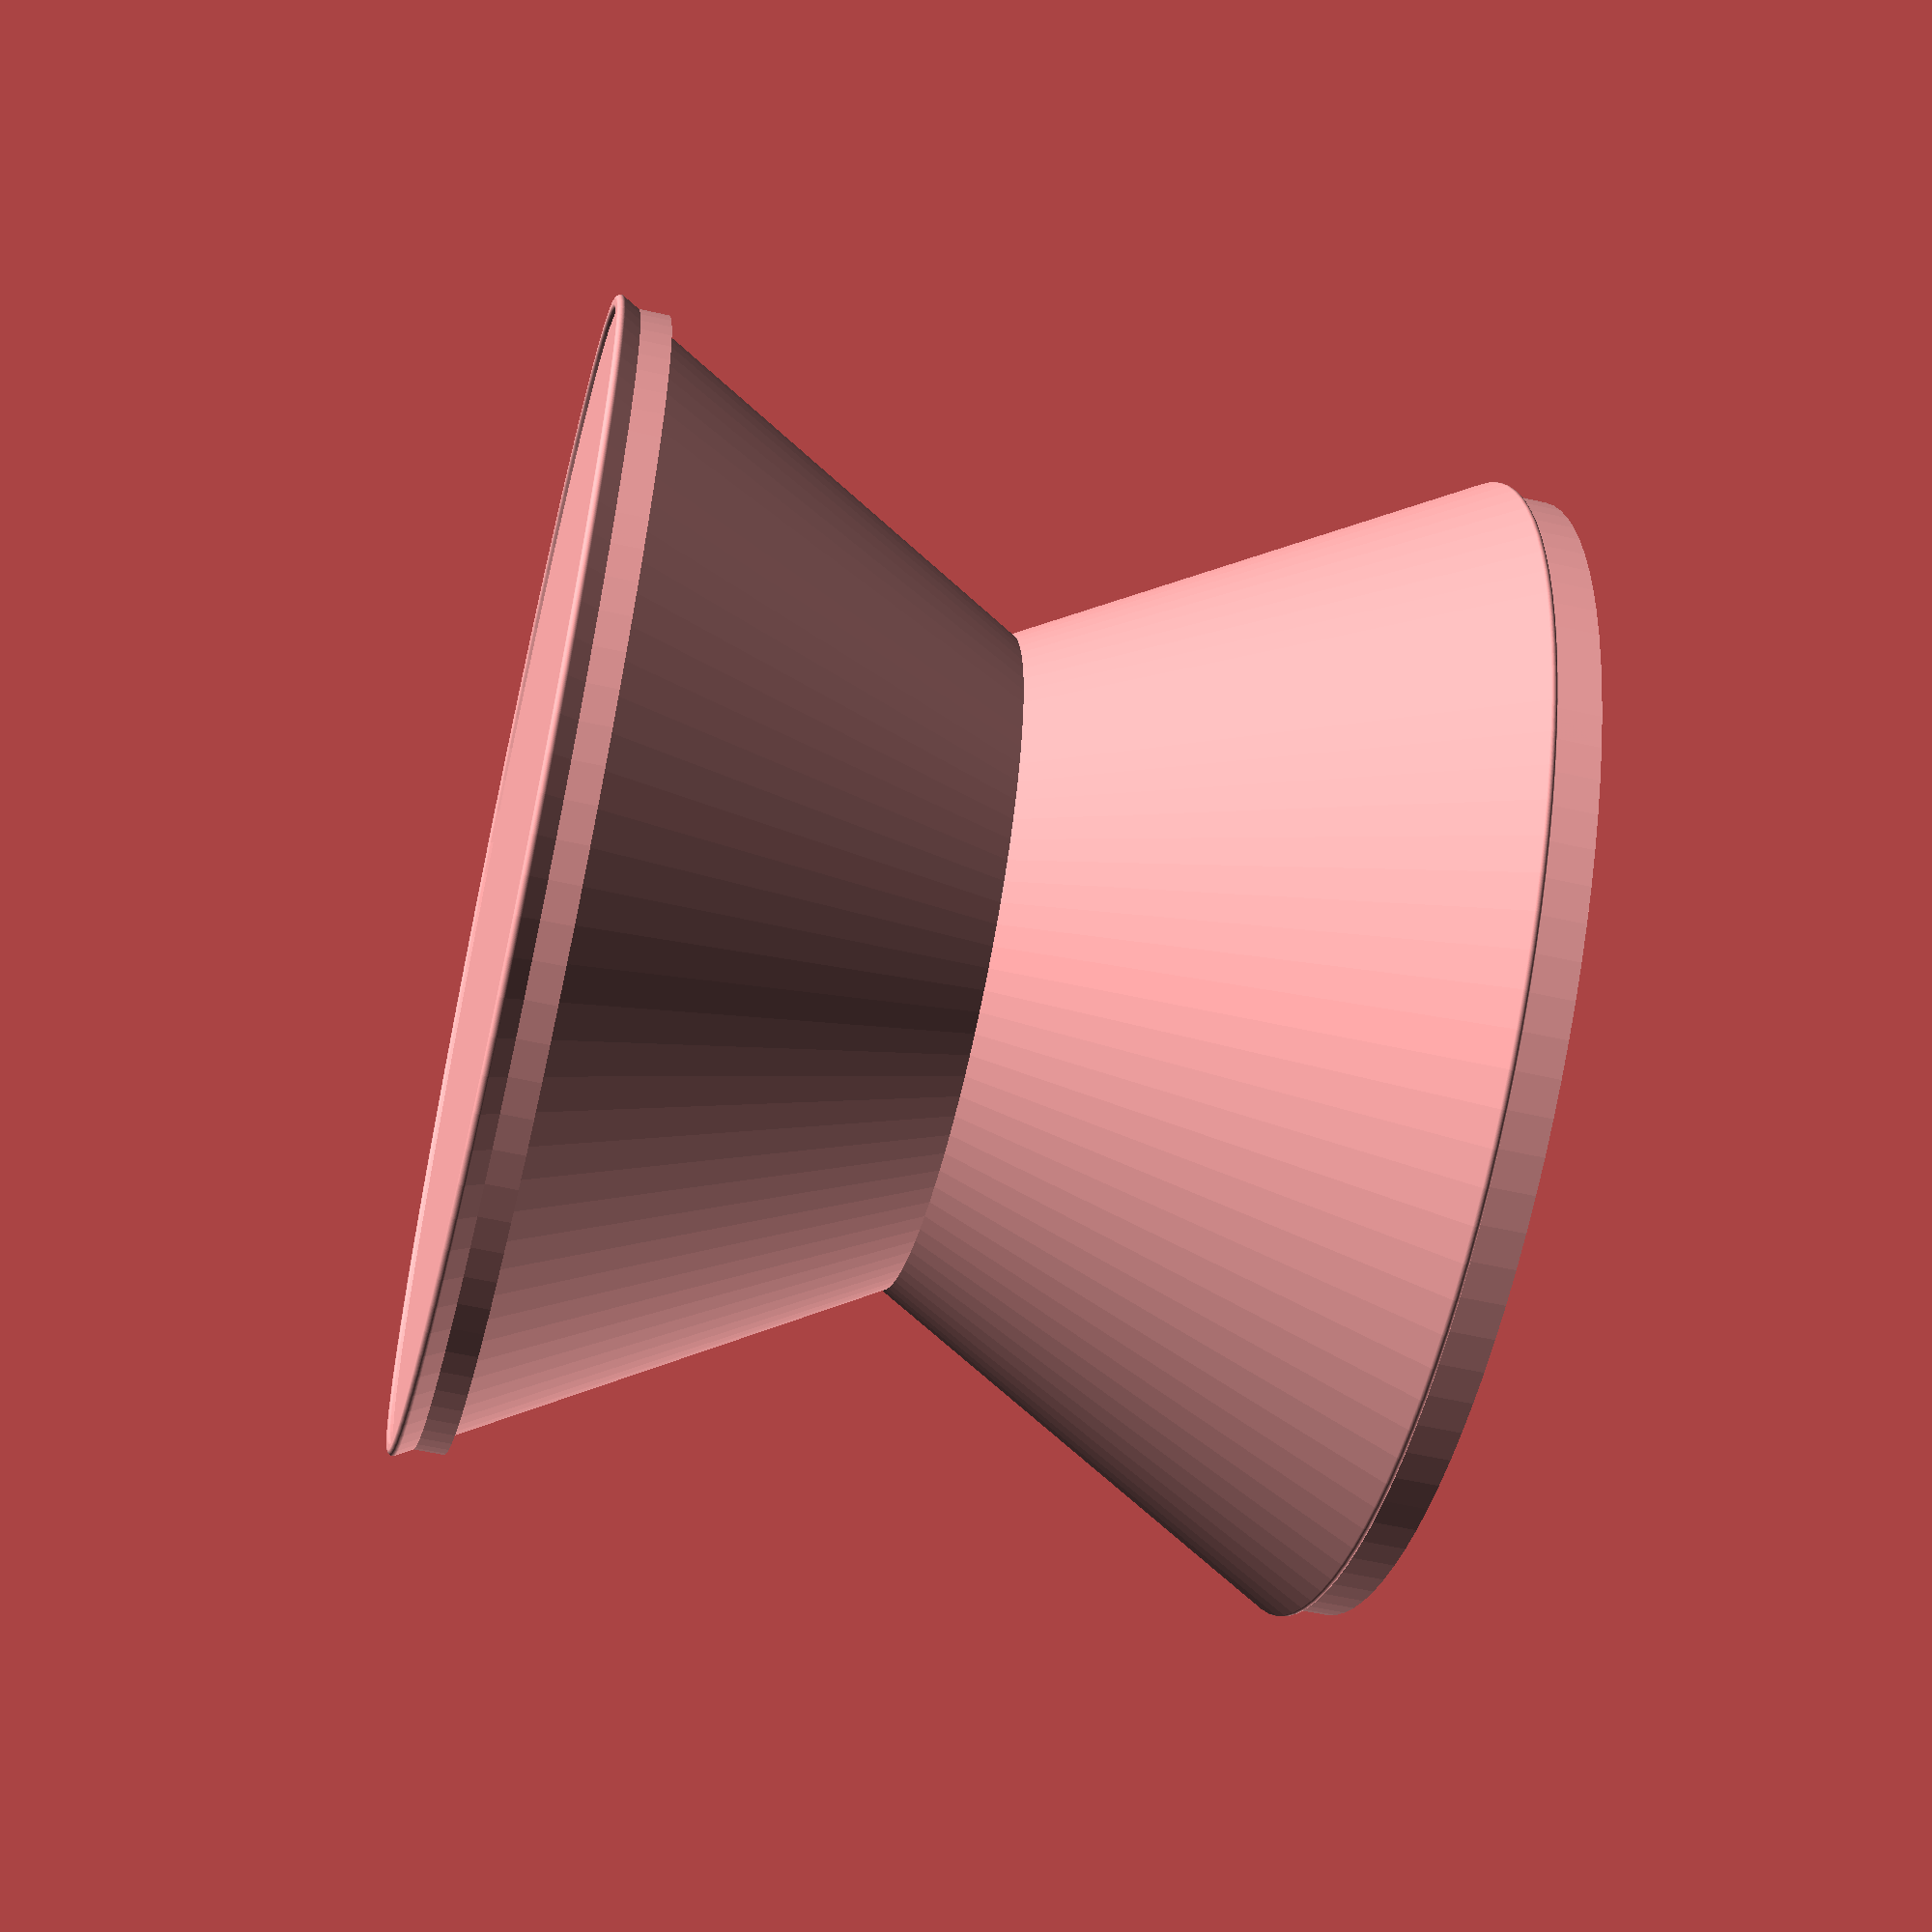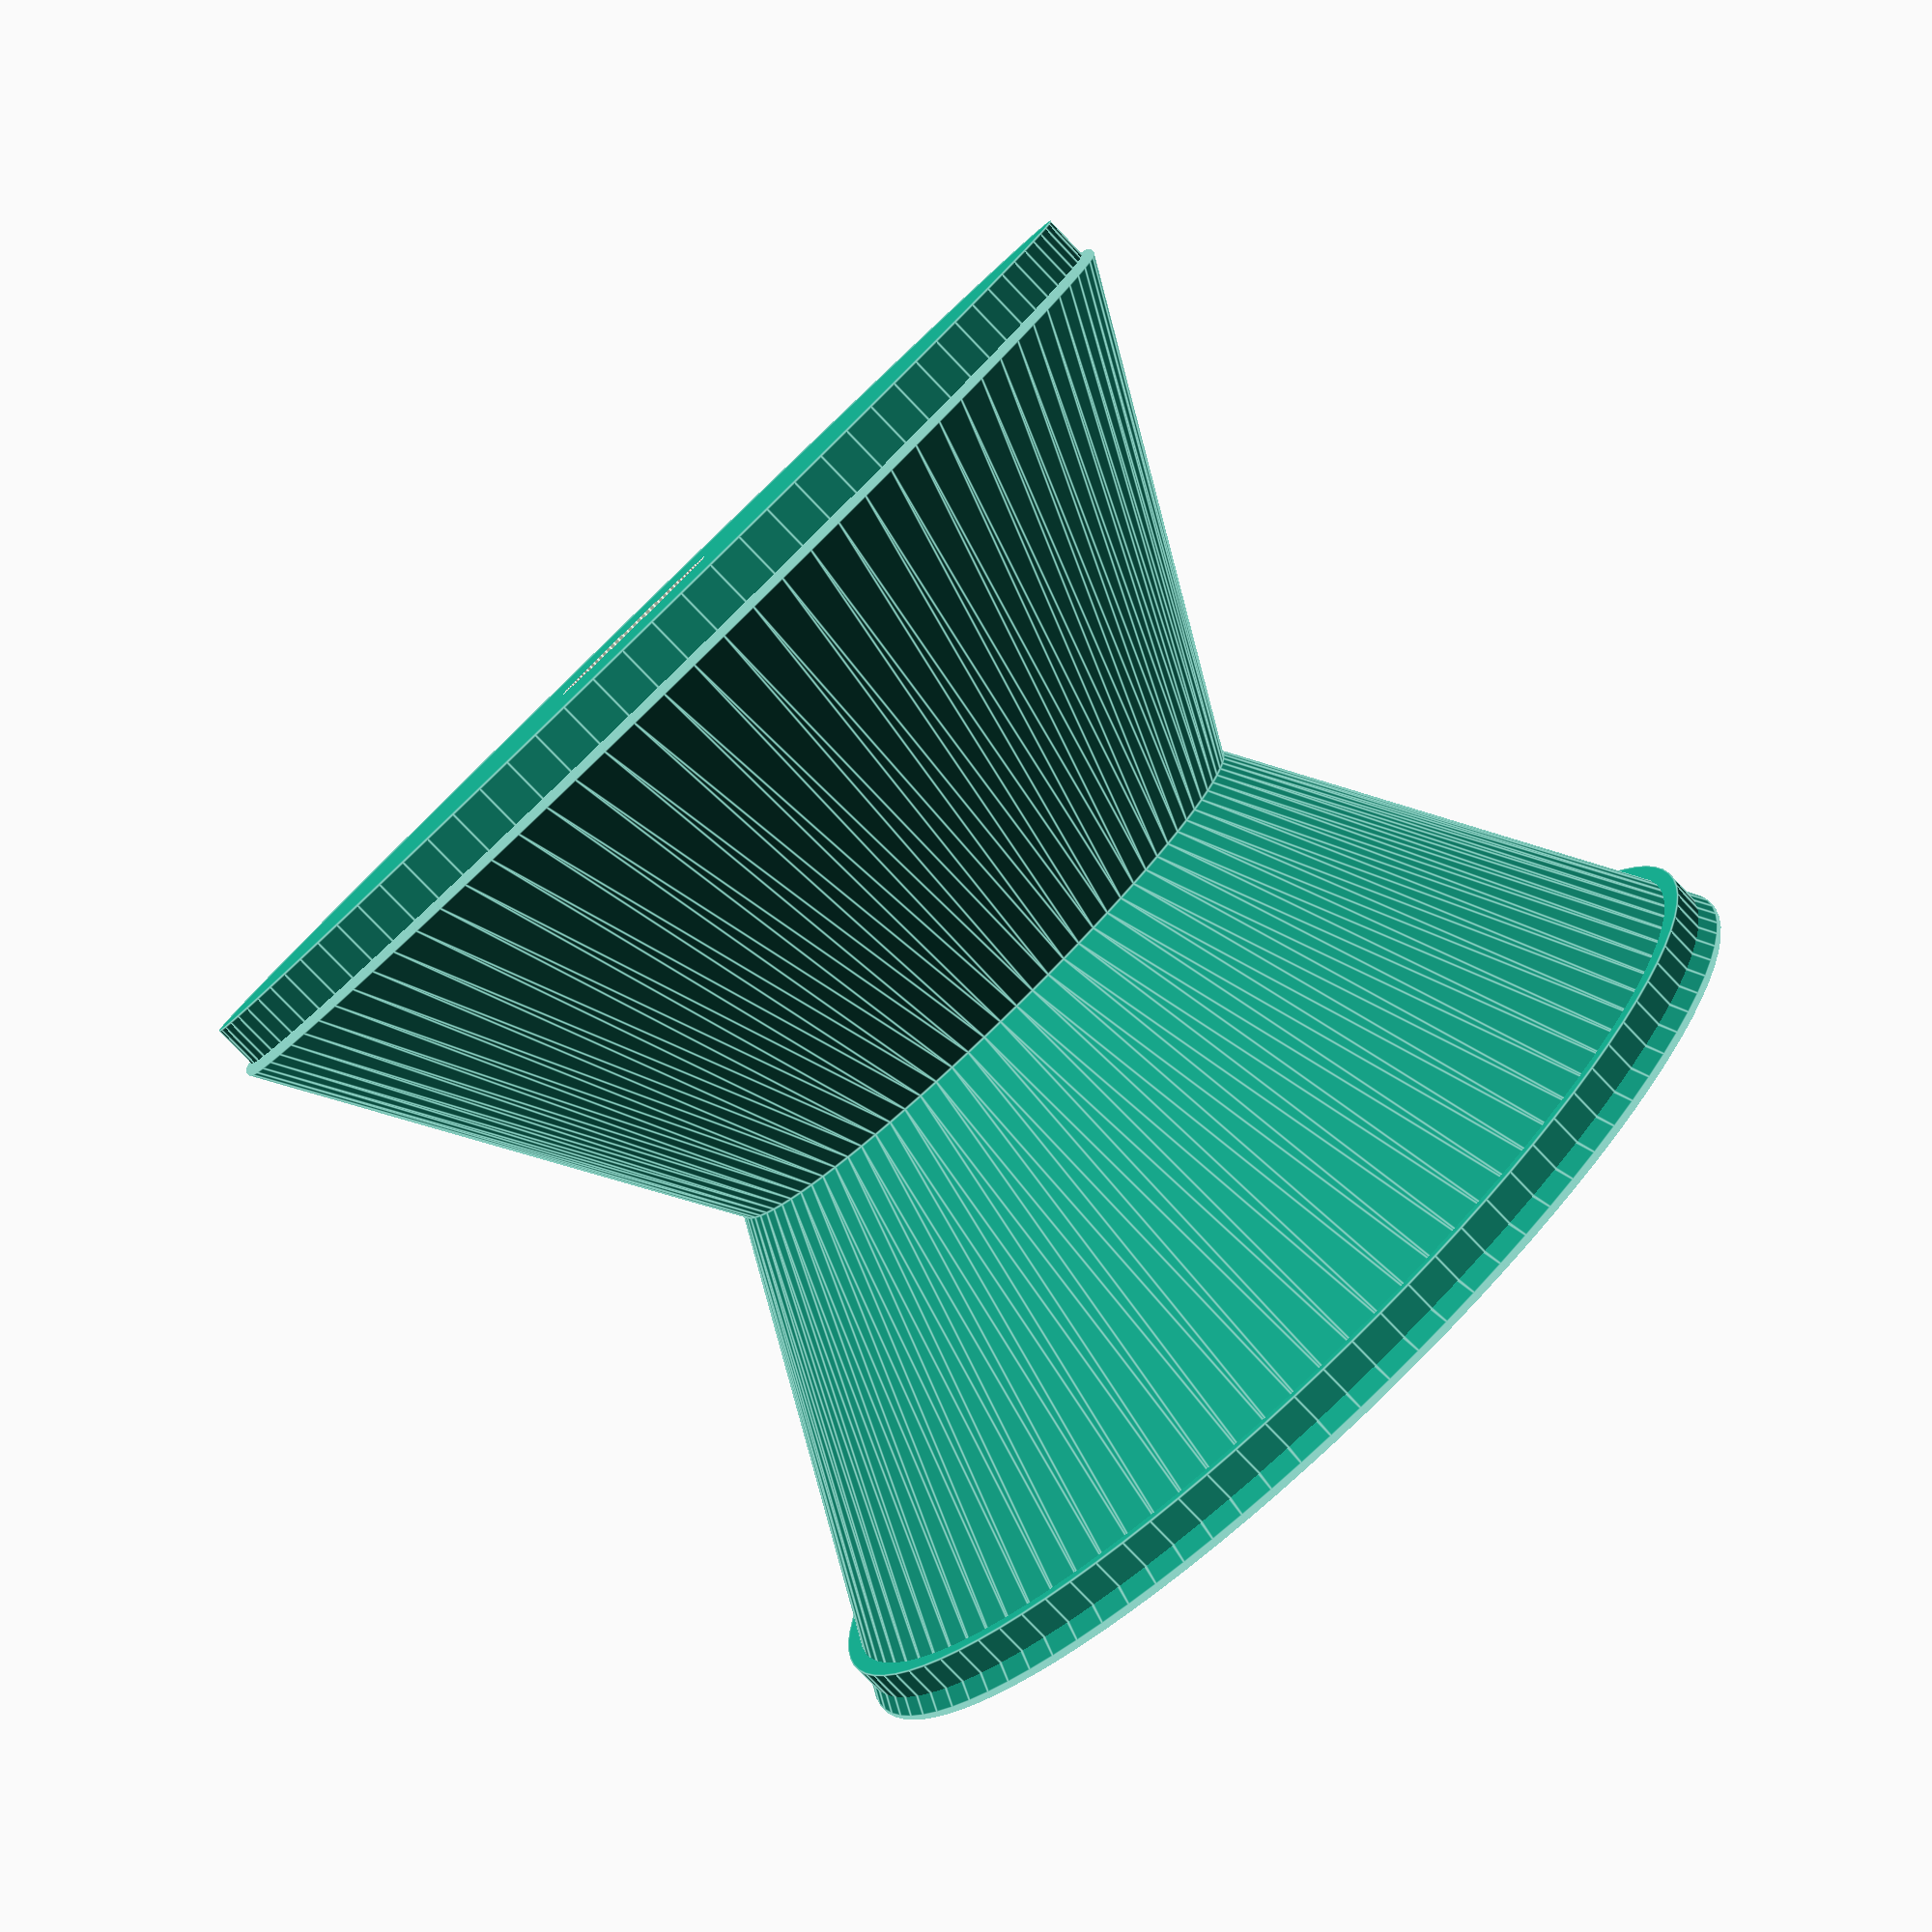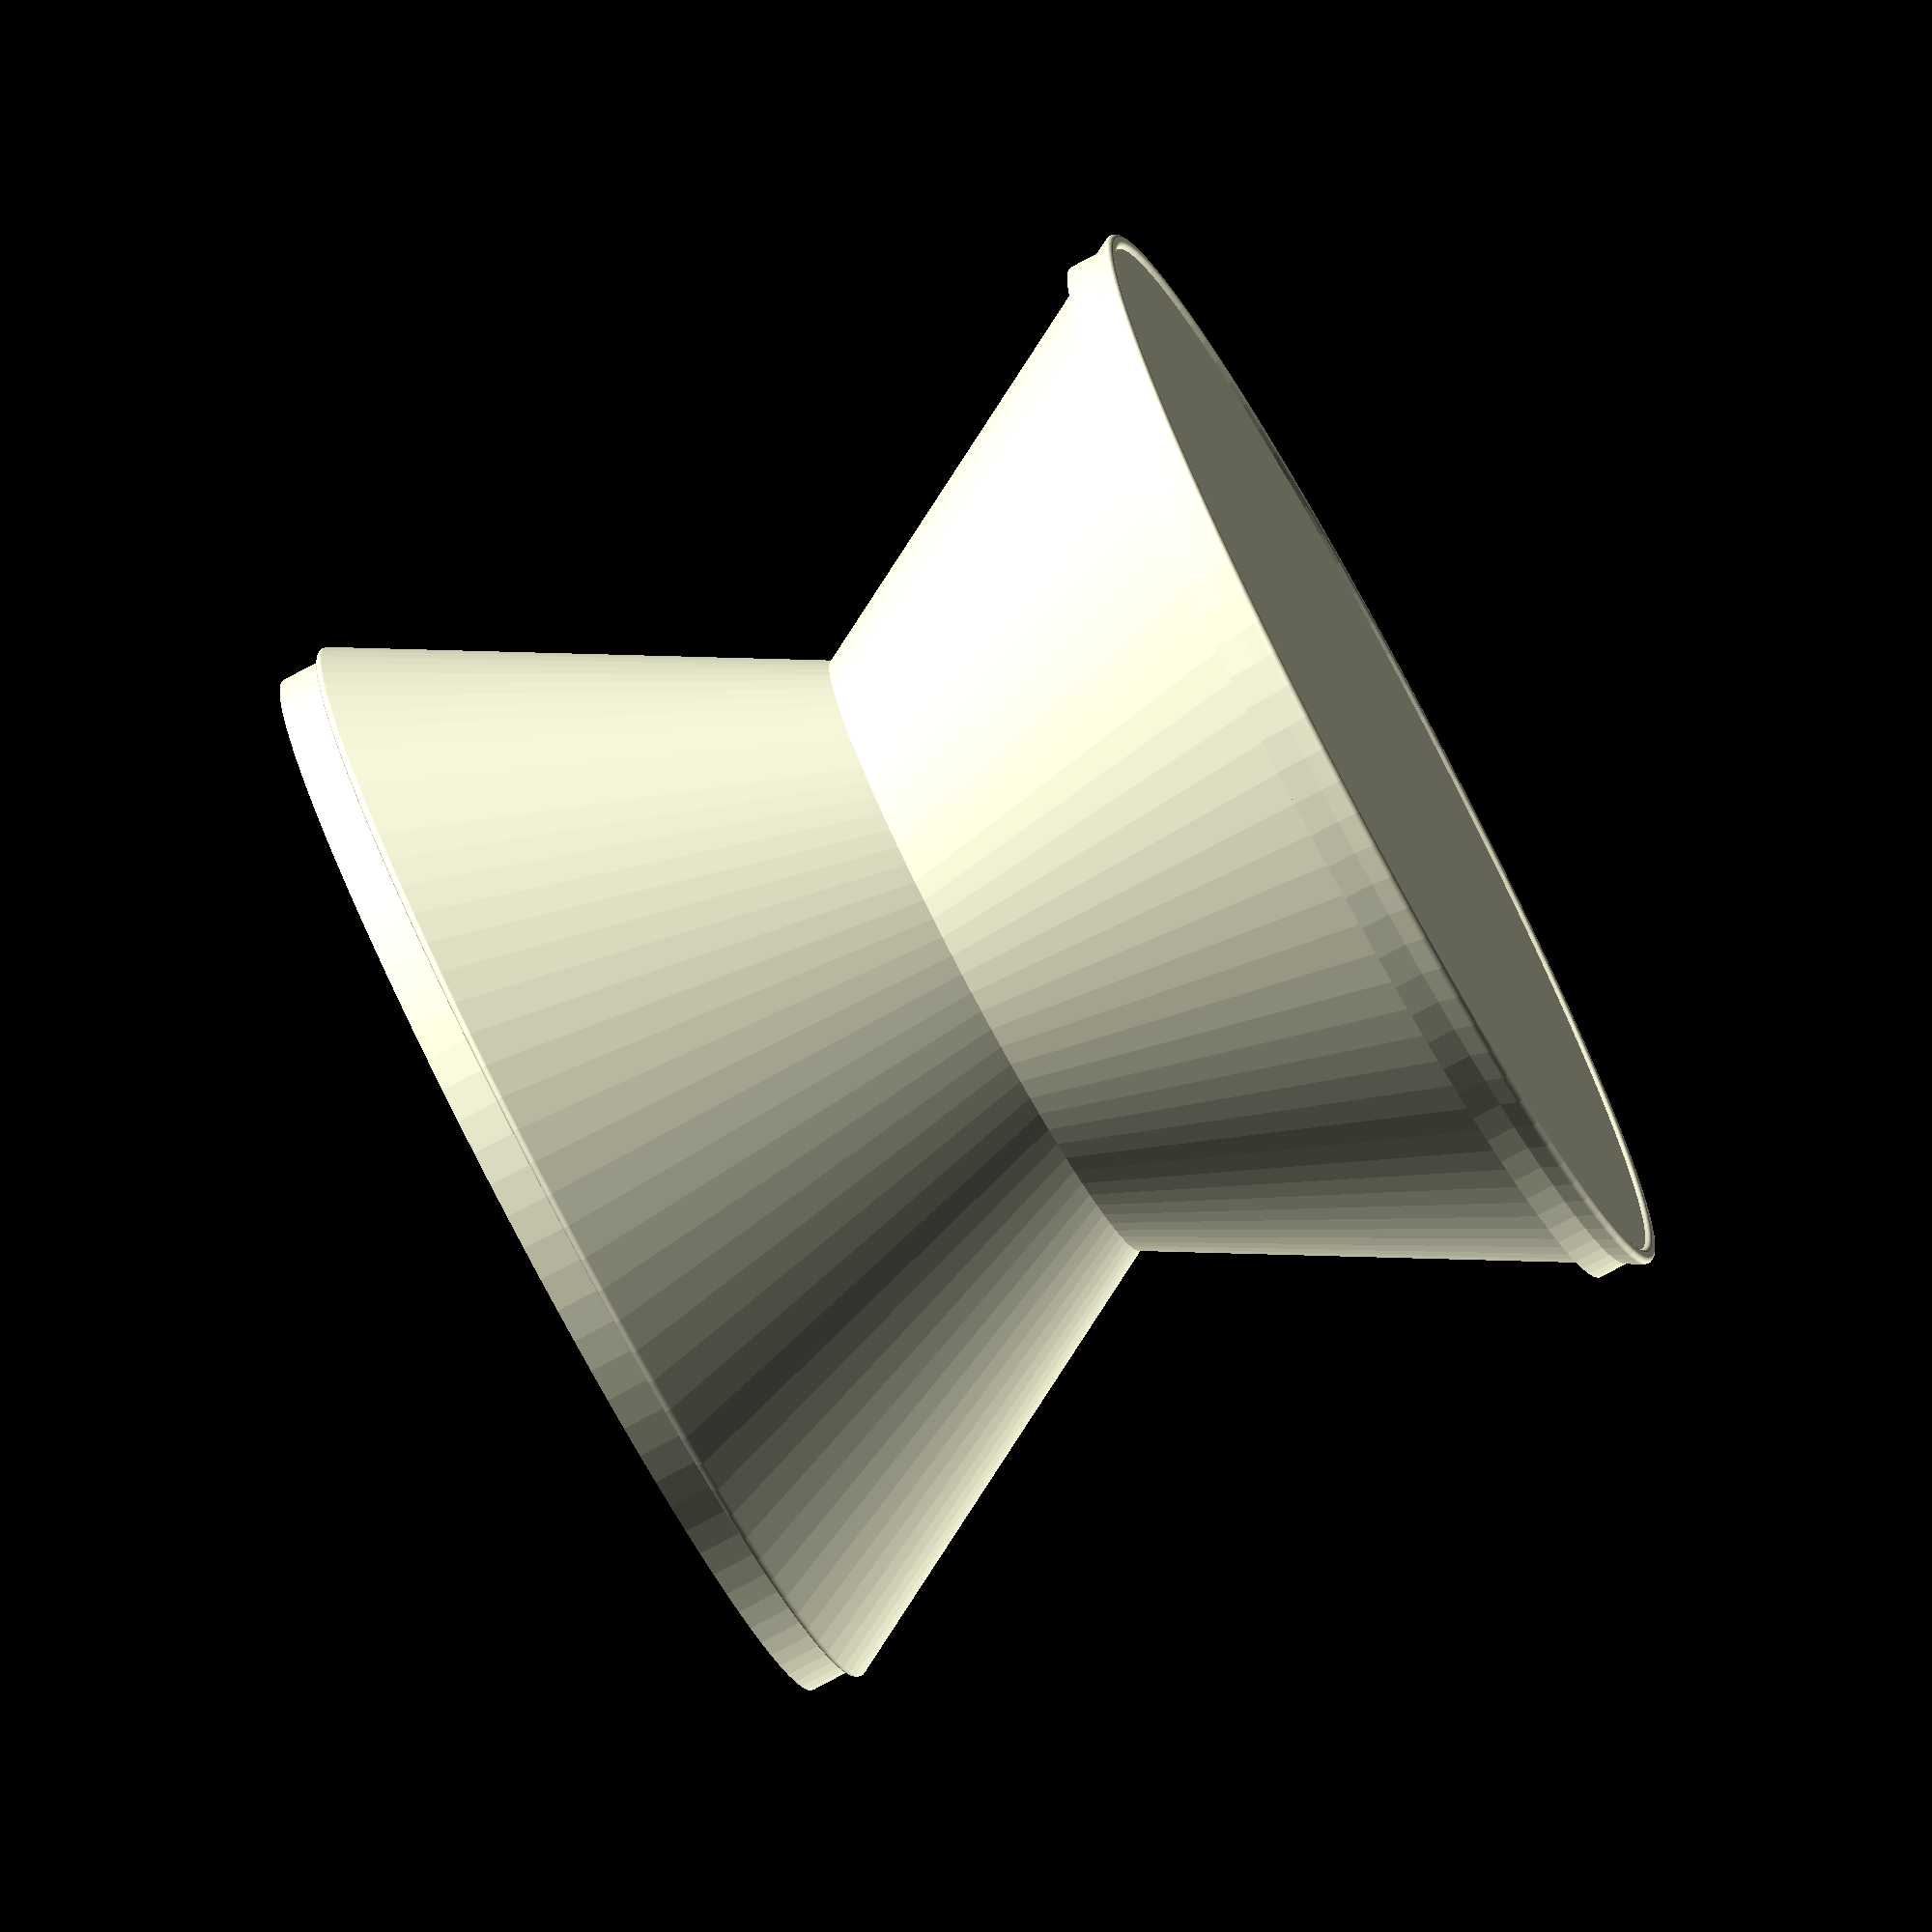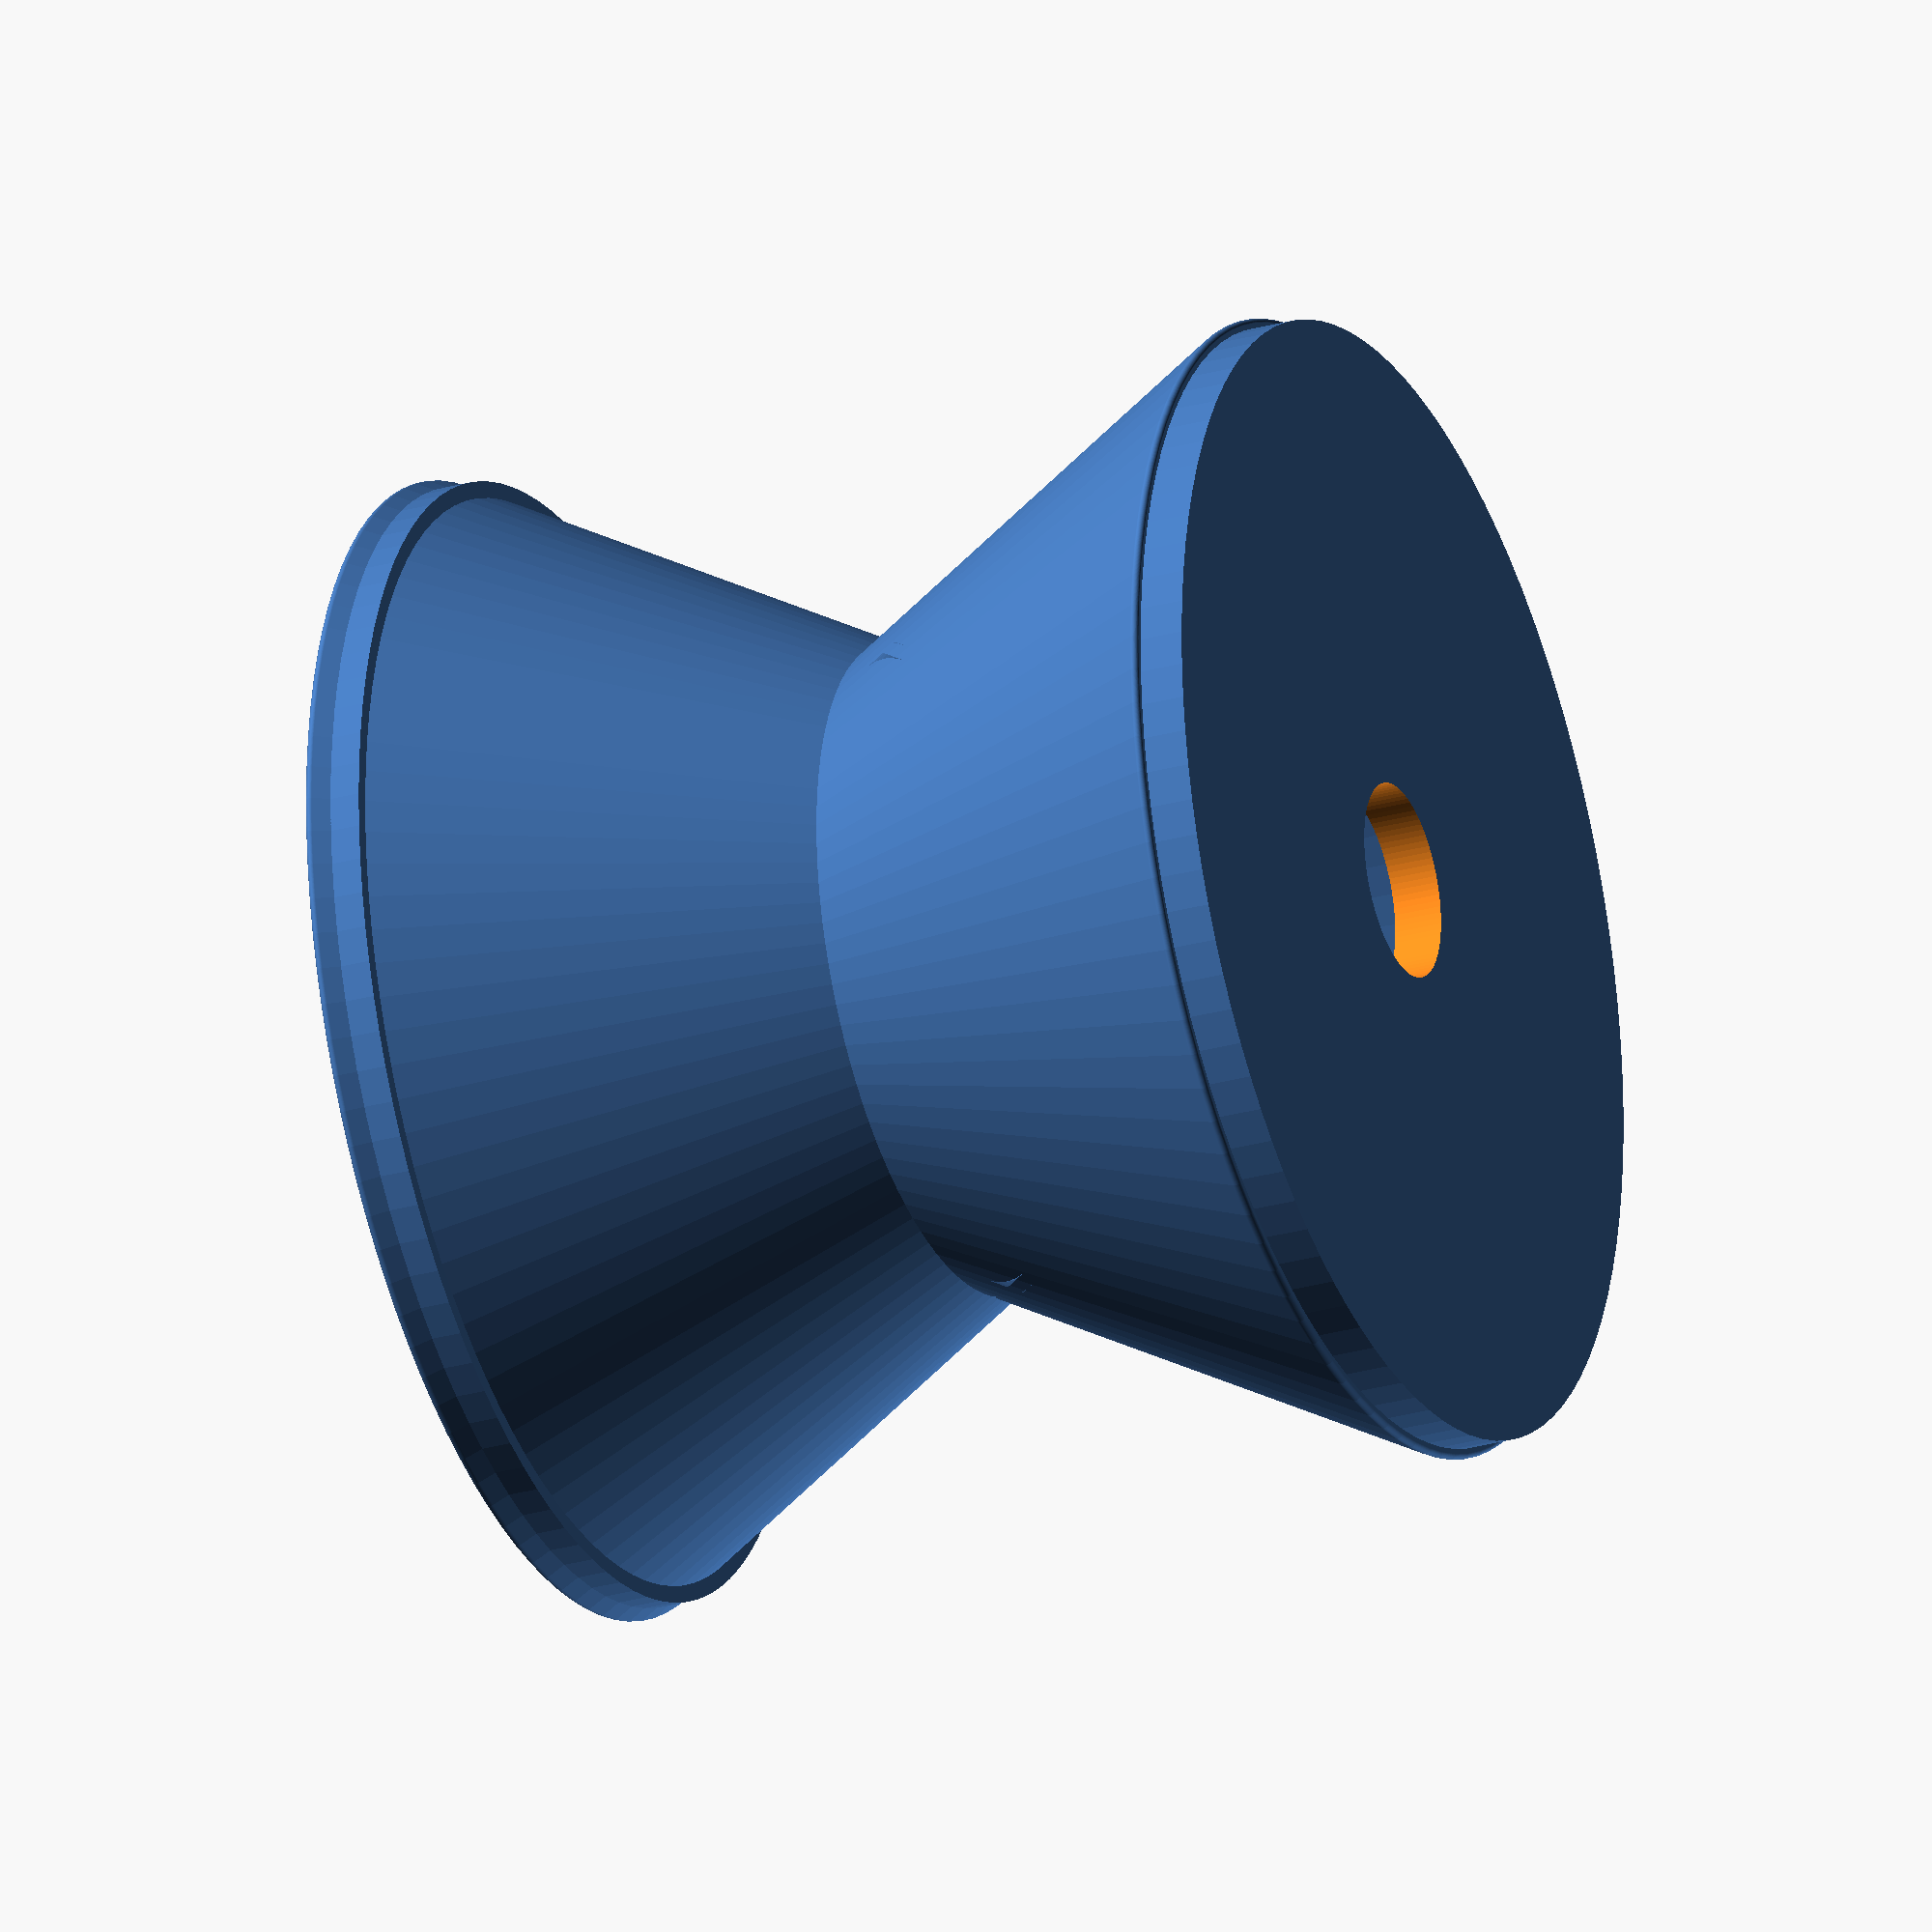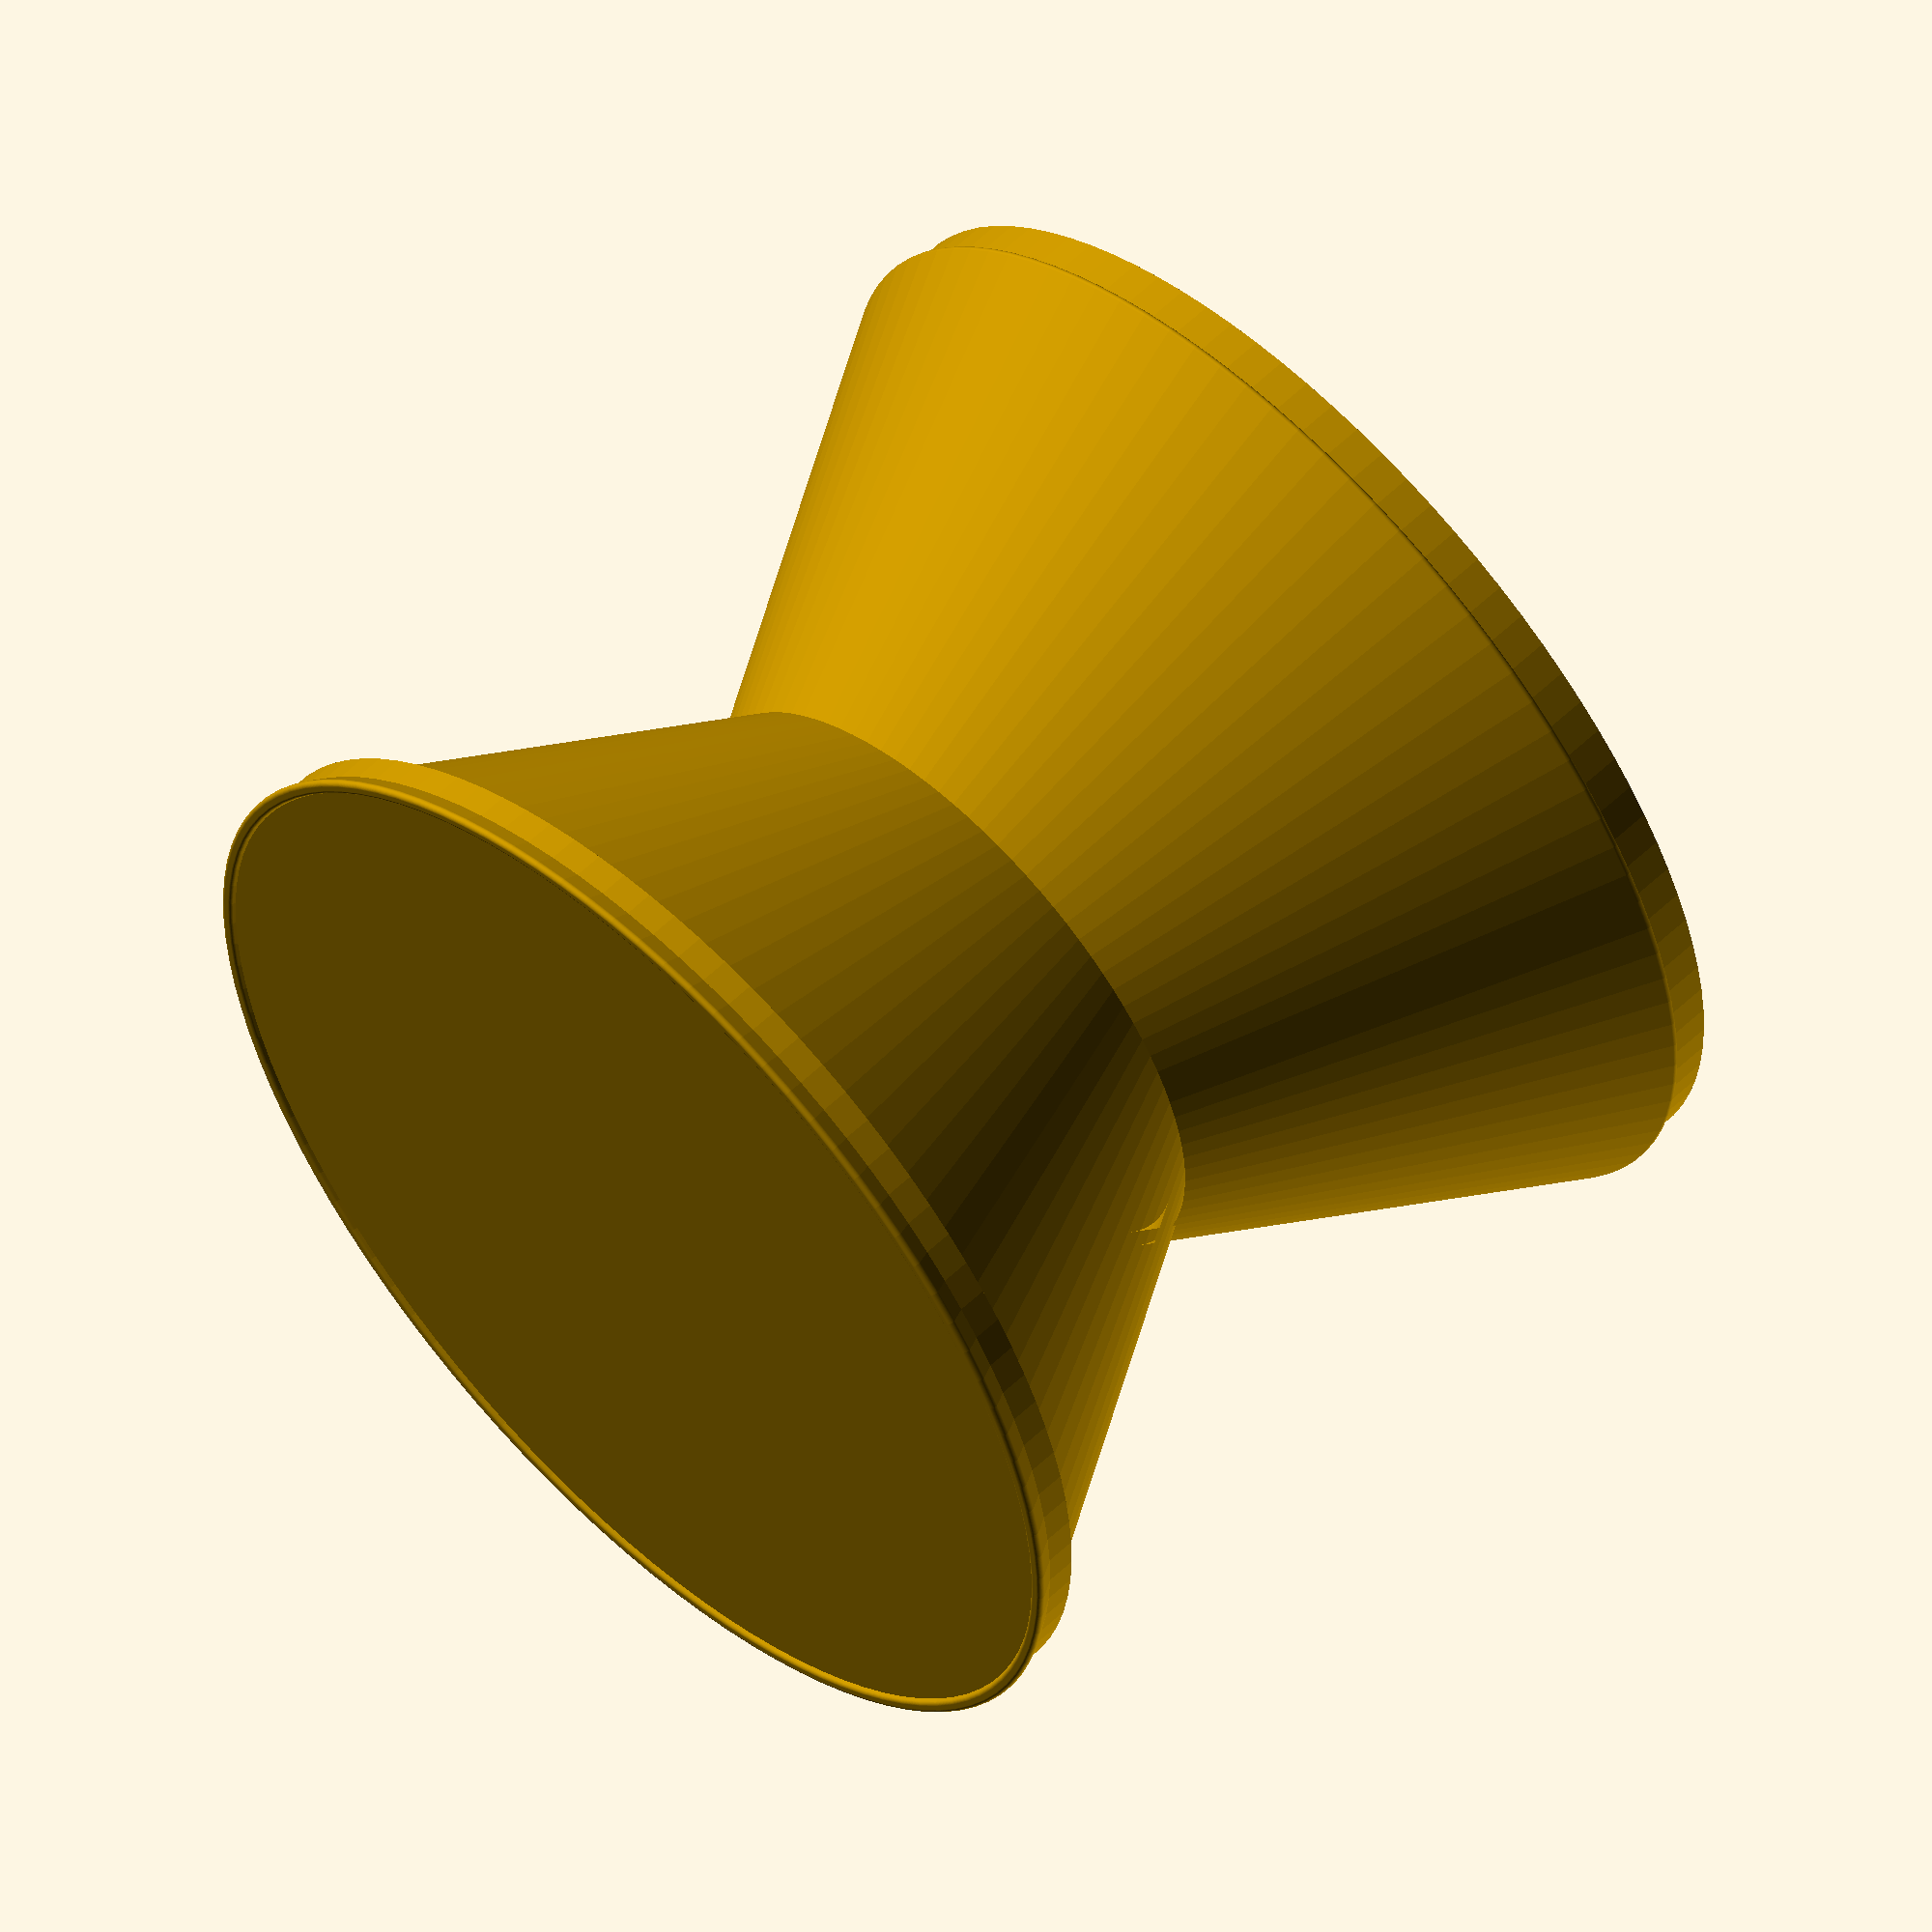
<openscad>
  $fn=100;
  weight=23;
  h=18;
  middle=13;
  screwh=16;
  screwd=4;
//compute
mweight=weight/2;
mh=h/2;
mmiddle=middle/2;



module mainbutton(){
union(){
rotate_extrude(){
  minkowski(){ 
     polygon([[mweight,mh],[mmiddle,0],[mweight,-mh],[mweight+0.1,-mh],[mmiddle+0.1,0],[mweight+0.1,mh]]);
    circle(0.1);
     }}
     translate([0,0,mh]) cylinder(r=mweight);
     translate([0,0,-mh]) cylinder(r=mweight);
}
}

module screwhole(){
translate([0,0,(h-screwh)]) cylinder(h=screwh,d=screwd);

}


difference(){
mainbutton();
screwhole();
}
</openscad>
<views>
elev=236.0 azim=105.6 roll=283.4 proj=p view=solid
elev=261.0 azim=190.4 roll=136.1 proj=p view=edges
elev=259.0 azim=354.8 roll=61.9 proj=o view=wireframe
elev=27.9 azim=39.9 roll=292.8 proj=o view=wireframe
elev=122.3 azim=107.2 roll=314.9 proj=o view=solid
</views>
